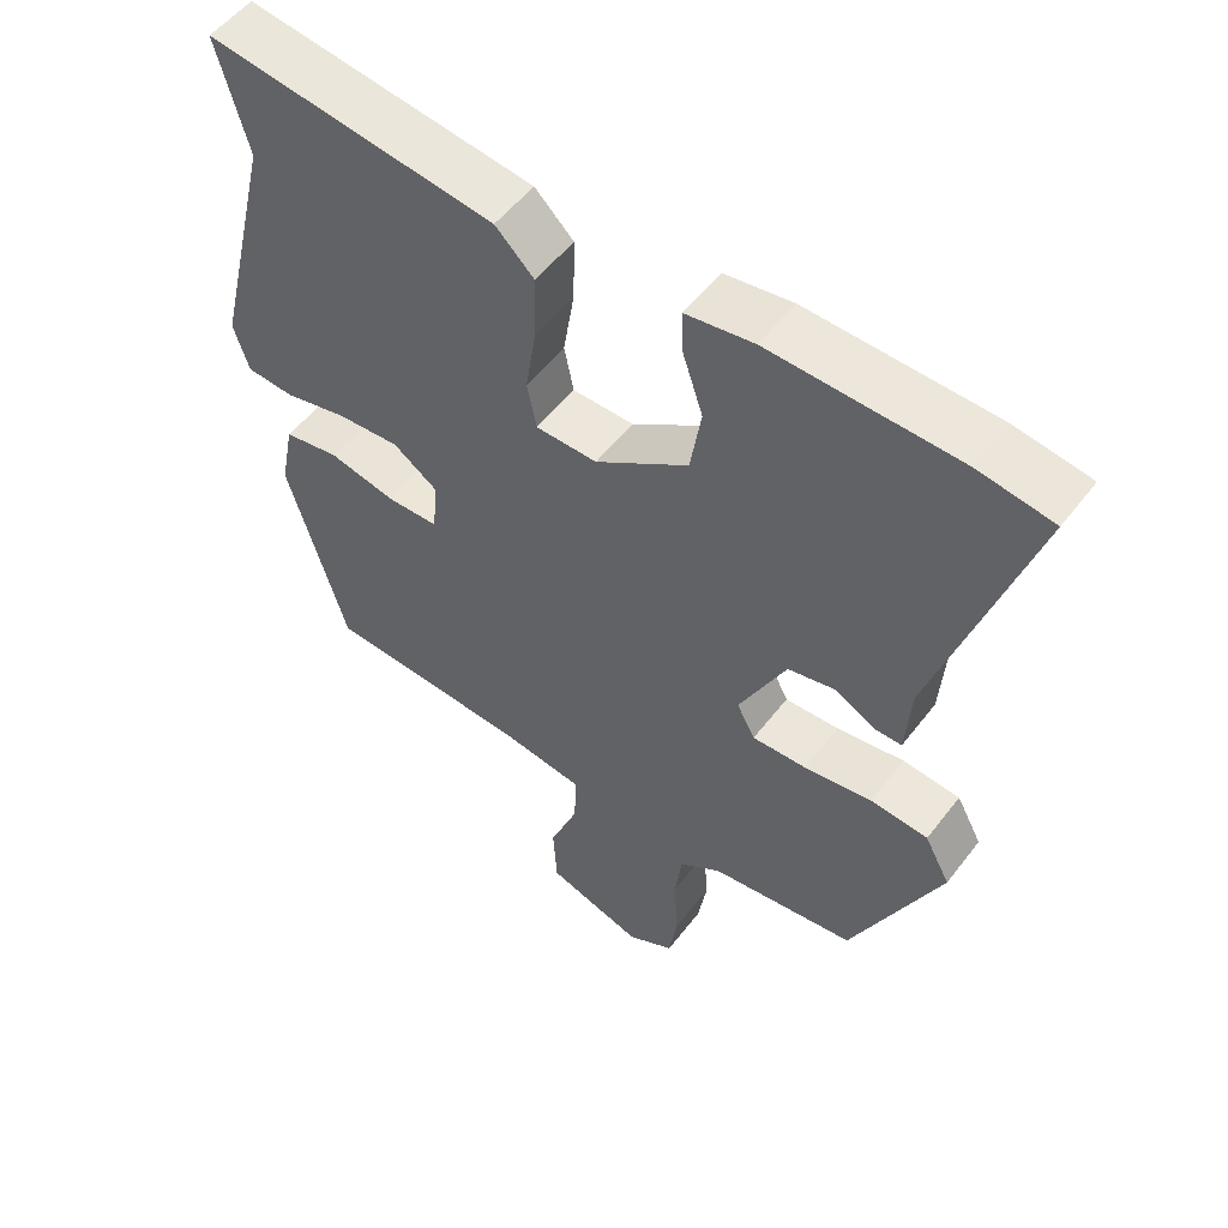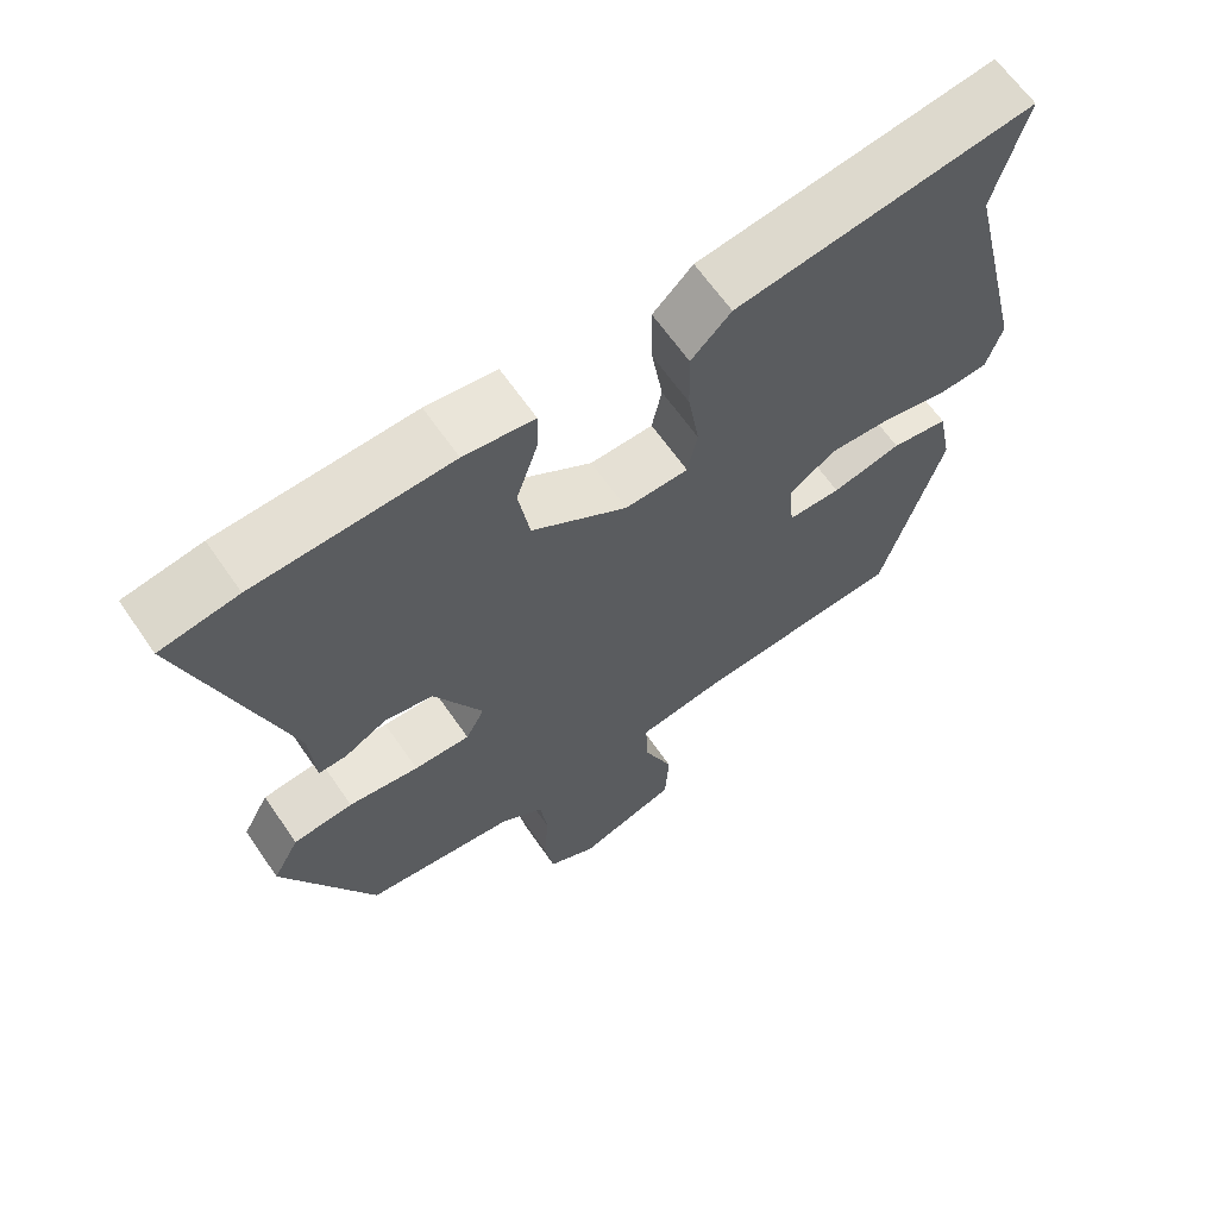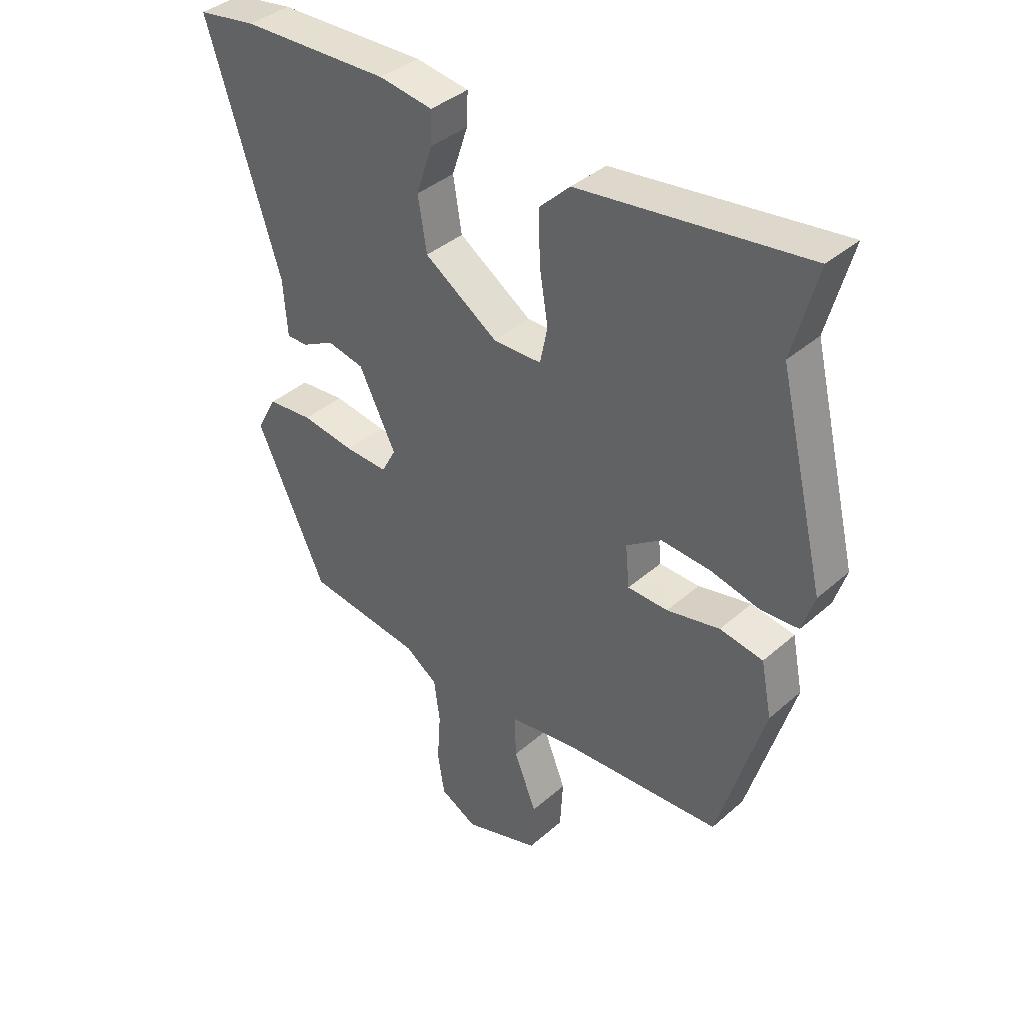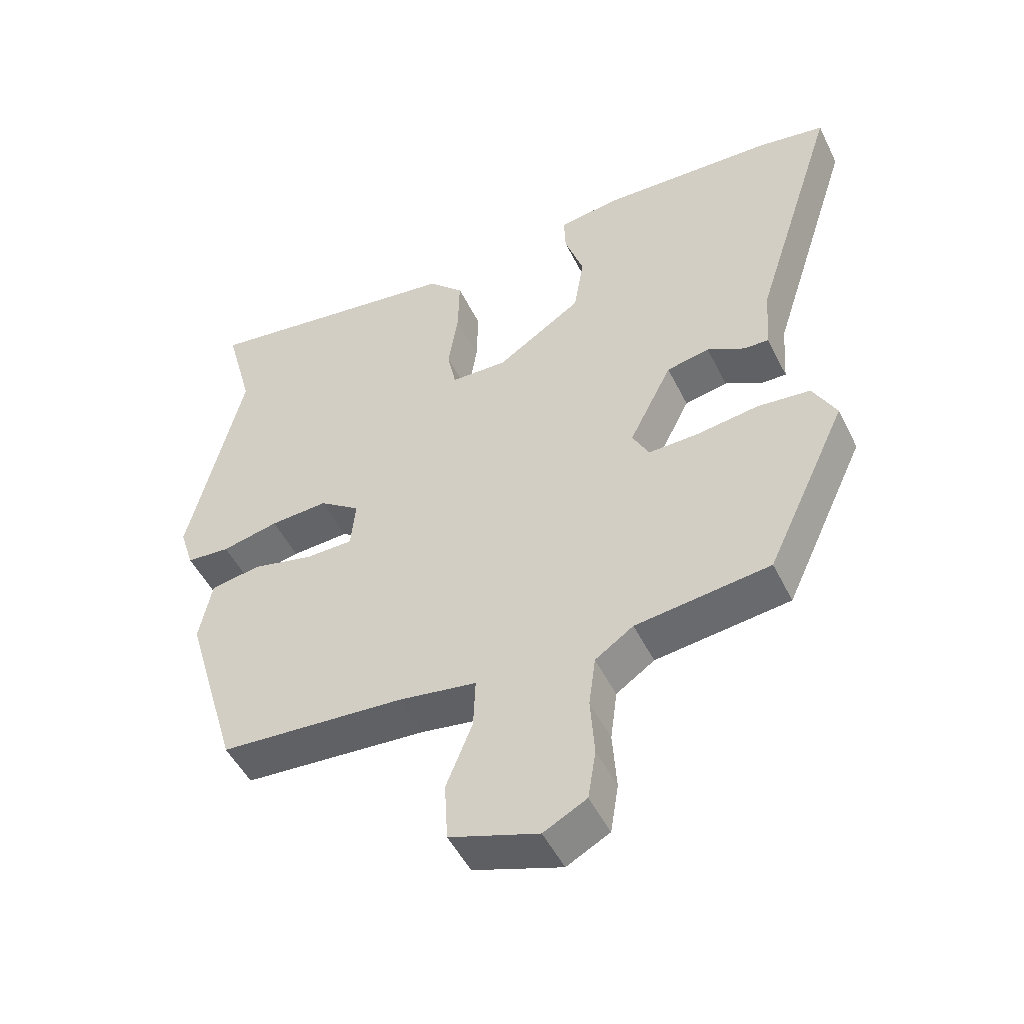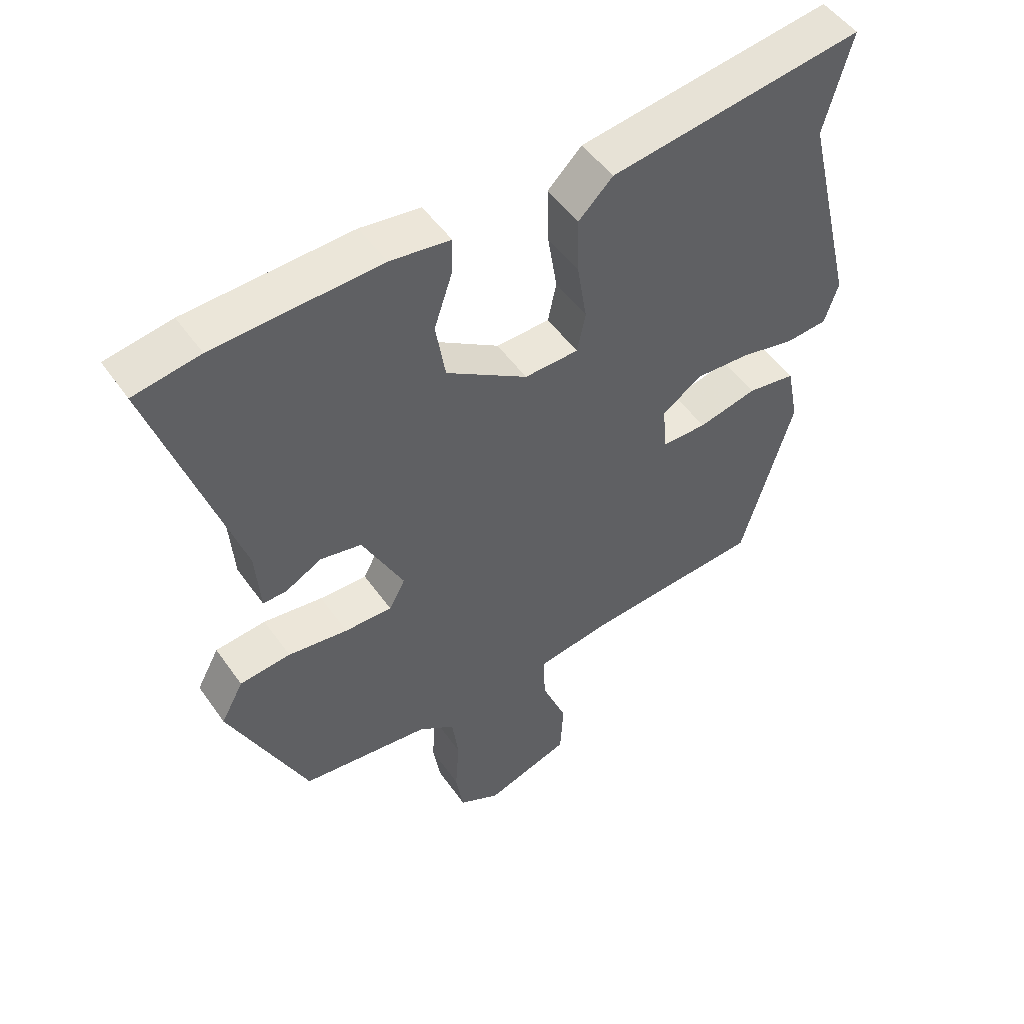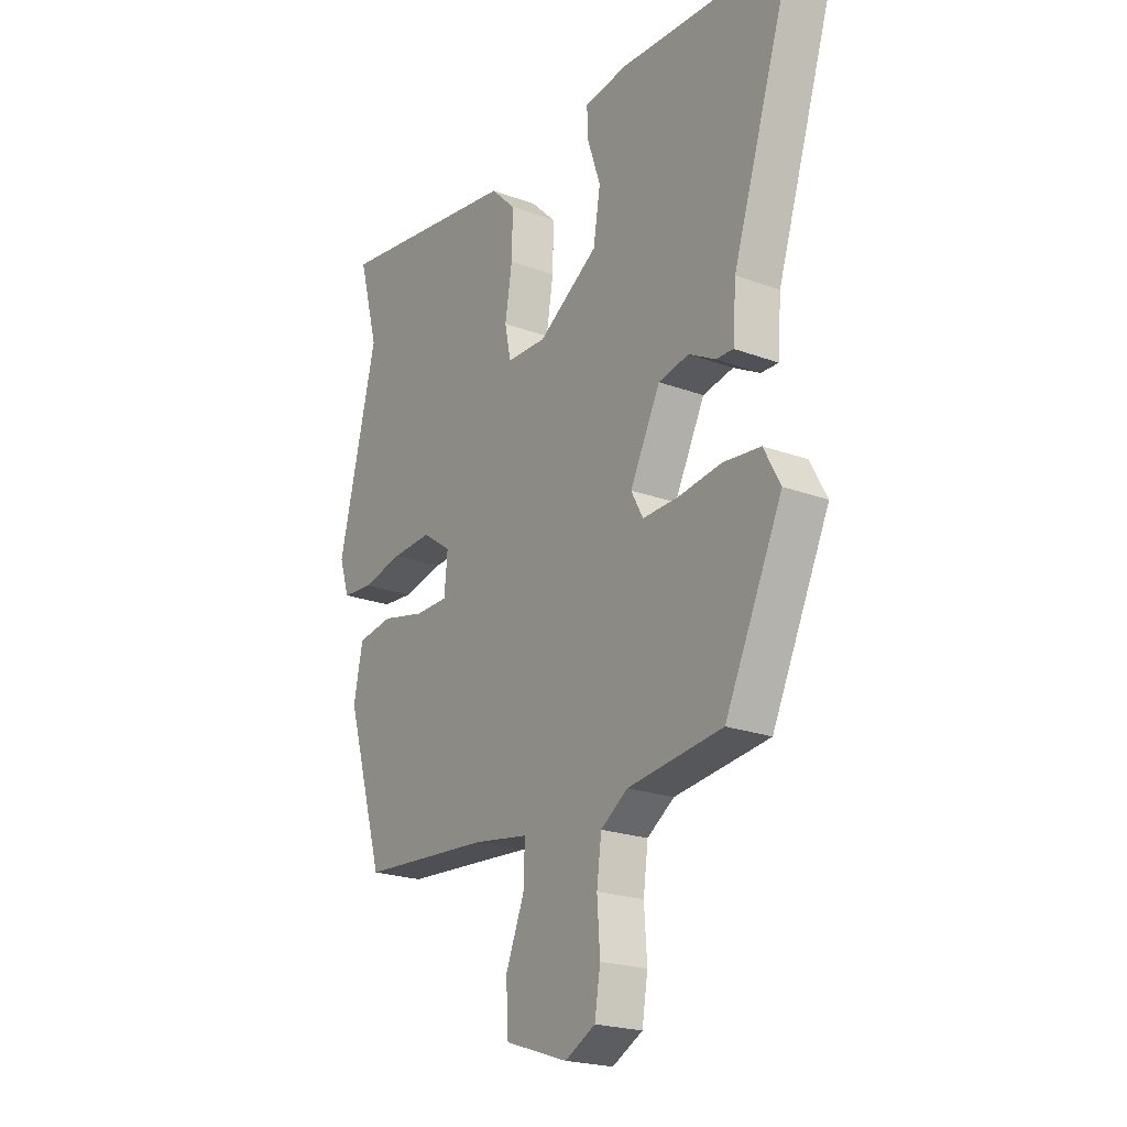
<metadata>
{"format":"obj","ext":"obj","renderer":"f3d","projection":"perspective","resolution":1024,"background":"white","views":[{"elev":53.2,"azim":36.5,"up":"+Z"},{"elev":64.4,"azim":145.4,"up":"+Z"},{"elev":38.9,"azim":-137.5,"up":"+Z"},{"elev":-49.5,"azim":25.5,"up":"+Z"},{"elev":50.6,"azim":146.1,"up":"+Z"},{"elev":-21.6,"azim":56.6,"up":"+Z"}]}
</metadata>
<code>
v -0.468 0.07 0.381
v -0.51 0.07 0.537
v -0.117 0.07 0.482
v -0.064 0.07 0.43
v -0.066 0.07 0.342
v -0.081 0.07 0.249
v -0.068 0.07 0.186
v 0.016 0.07 0.184
v 0.143 0.07 0.268
v 0.158 0.07 0.36
v 0.13 0.07 0.444
v 0.128 0.07 0.501
v 0.221 0.07 0.514
v 0.478 0.07 0.504
v 0.58 0.07 0.487
v 0.453 0.07 0.089
v 0.446 0.07 -0.009
v 0.409 0.07 -0.008
v 0.353 0.07 0.022
v 0.289 0.07 0.009
v 0.225 0.07 -0.118
v 0.25 0.07 -0.165
v 0.324 0.07 -0.163
v 0.417 0.07 -0.15
v 0.496 0.07 -0.158
v 0.531 0.07 -0.223
v 0.41 0.07 -0.483
v 0.21 0.07 -0.508
v 0.153 0.07 -0.547
v 0.143 0.07 -0.623
v 0.149 0.07 -0.711
v 0.137 0.07 -0.785
v 0.073 0.07 -0.819
v -0.059 0.07 -0.775
v -0.064 0.07 -0.687
v -0.025 0.07 -0.589
v -0.022 0.07 -0.514
v -0.138 0.07 -0.496
v -0.414 0.07 -0.477
v -0.494 0.07 -0.205
v -0.475 0.07 -0.11
v -0.4 0.07 -0.098
v -0.308 0.07 -0.119
v -0.238 0.07 -0.118
v -0.231 0.07 -0.045
v -0.292 0.07 -0.002
v -0.378 0.07 -0.007
v -0.463 0.07 -0.026
v -0.528 0.07 -0.021
v -0.549 0.07 0.045
v -0.468 0 0.381
v -0.51 0 0.537
v -0.117 0 0.482
v -0.064 0 0.43
v -0.066 0 0.342
v -0.081 0 0.249
v -0.068 0 0.186
v 0.016 0 0.184
v 0.143 0 0.268
v 0.158 0 0.36
v 0.13 0 0.444
v 0.128 0 0.501
v 0.221 0 0.514
v 0.478 0 0.504
v 0.58 0 0.487
v 0.453 0 0.089
v 0.446 0 -0.009
v 0.409 0 -0.008
v 0.353 0 0.022
v 0.289 0 0.009
v 0.225 0 -0.118
v 0.25 0 -0.165
v 0.324 0 -0.163
v 0.417 0 -0.15
v 0.496 0 -0.158
v 0.531 0 -0.223
v 0.41 0 -0.483
v 0.21 0 -0.508
v 0.153 0 -0.547
v 0.143 0 -0.623
v 0.149 0 -0.711
v 0.137 0 -0.785
v 0.073 0 -0.819
v -0.059 0 -0.775
v -0.064 0 -0.687
v -0.025 0 -0.589
v -0.022 0 -0.514
v -0.138 0 -0.496
v -0.414 0 -0.477
v -0.494 0 -0.205
v -0.475 0 -0.11
v -0.4 0 -0.098
v -0.308 0 -0.119
v -0.238 0 -0.118
v -0.231 0 -0.045
v -0.292 0 -0.002
v -0.378 0 -0.007
v -0.463 0 -0.026
v -0.528 0 -0.021
v -0.549 0 0.045
f 47 48 49 50
f 46 47 50 1
f 45 46 1 2
f 40 41 42 43
f 38 39 40 43
f 37 38 43 44
f 33 34 35 36
f 33 36 37
f 30 31 32 33
f 29 30 33 37
f 28 29 37 44
f 23 24 25 26
f 22 23 26 27
f 21 22 27 28
f 16 17 18 19
f 16 19 20
f 15 16 20
f 14 15 20
f 13 14 20 21
f 10 11 12 13
f 9 10 13 21
f 3 4 5 6
f 45 2 3 6
f 45 6 7
f 44 45 7 8
f 21 28 44
f 8 9 21 44
f 100 99 98 97
f 51 100 97 96
f 52 51 96 95
f 93 92 91 90
f 93 90 89 88
f 94 93 88 87
f 86 85 84 83
f 87 86 83
f 83 82 81 80
f 87 83 80 79
f 94 87 79 78
f 76 75 74 73
f 77 76 73 72
f 78 77 72 71
f 69 68 67 66
f 70 69 66
f 70 66 65
f 70 65 64
f 71 70 64 63
f 63 62 61 60
f 71 63 60 59
f 56 55 54 53
f 56 53 52 95
f 57 56 95
f 58 57 95 94
f 94 78 71
f 94 71 59 58
f 1 51 52 2
f 2 52 53 3
f 3 53 54 4
f 4 54 55 5
f 5 55 56 6
f 6 56 57 7
f 7 57 58 8
f 8 58 59 9
f 9 59 60 10
f 10 60 61 11
f 11 61 62 12
f 12 62 63 13
f 13 63 64 14
f 14 64 65 15
f 15 65 66 16
f 16 66 67 17
f 17 67 68 18
f 18 68 69 19
f 19 69 70 20
f 20 70 71 21
f 21 71 72 22
f 22 72 73 23
f 23 73 74 24
f 24 74 75 25
f 25 75 76 26
f 26 76 77 27
f 27 77 78 28
f 28 78 79 29
f 29 79 80 30
f 30 80 81 31
f 31 81 82 32
f 32 82 83 33
f 33 83 84 34
f 34 84 85 35
f 35 85 86 36
f 36 86 87 37
f 37 87 88 38
f 38 88 89 39
f 39 89 90 40
f 40 90 91 41
f 41 91 92 42
f 42 92 93 43
f 43 93 94 44
f 44 94 95 45
f 45 95 96 46
f 46 96 97 47
f 47 97 98 48
f 48 98 99 49
f 49 99 100 50
f 50 100 51 1

</code>
